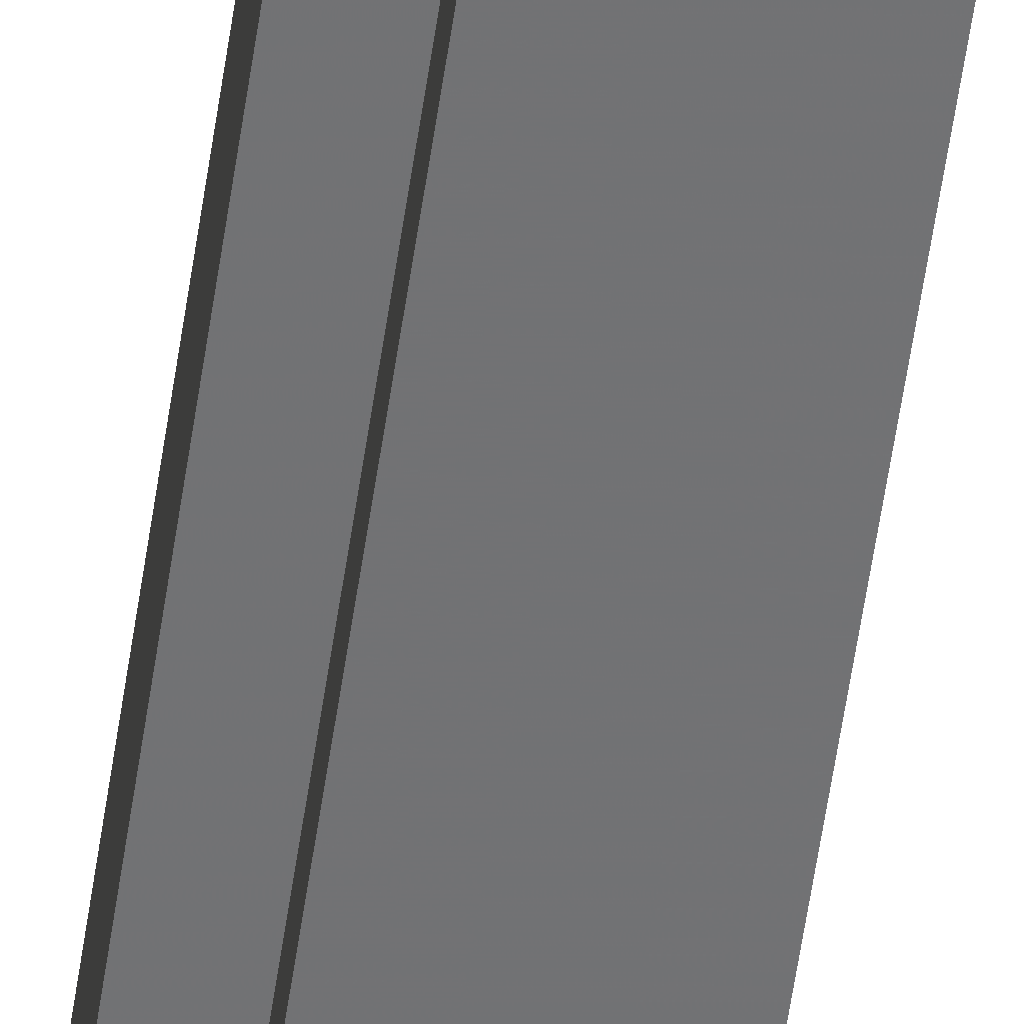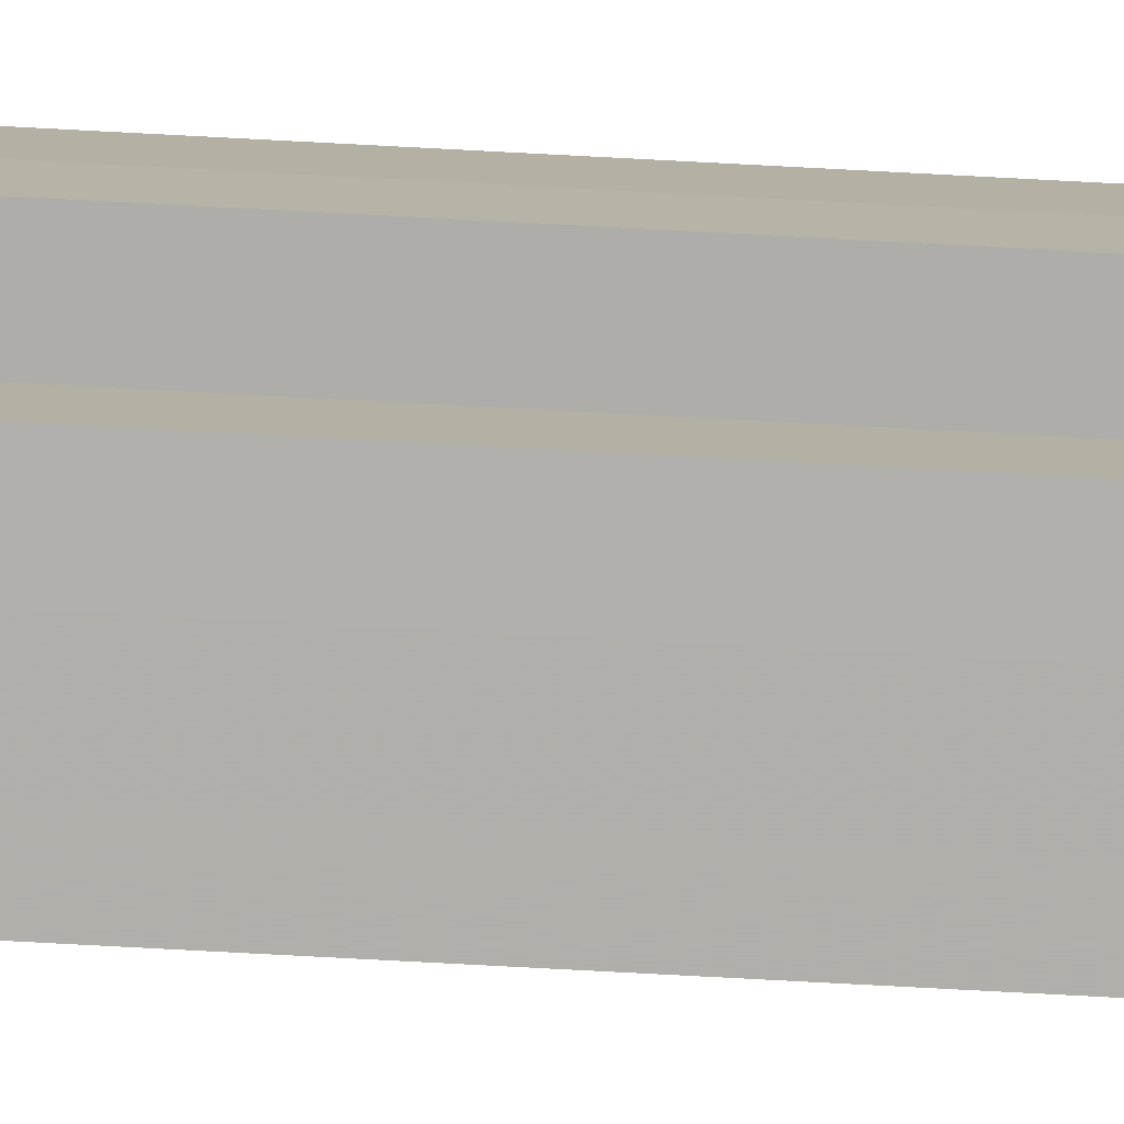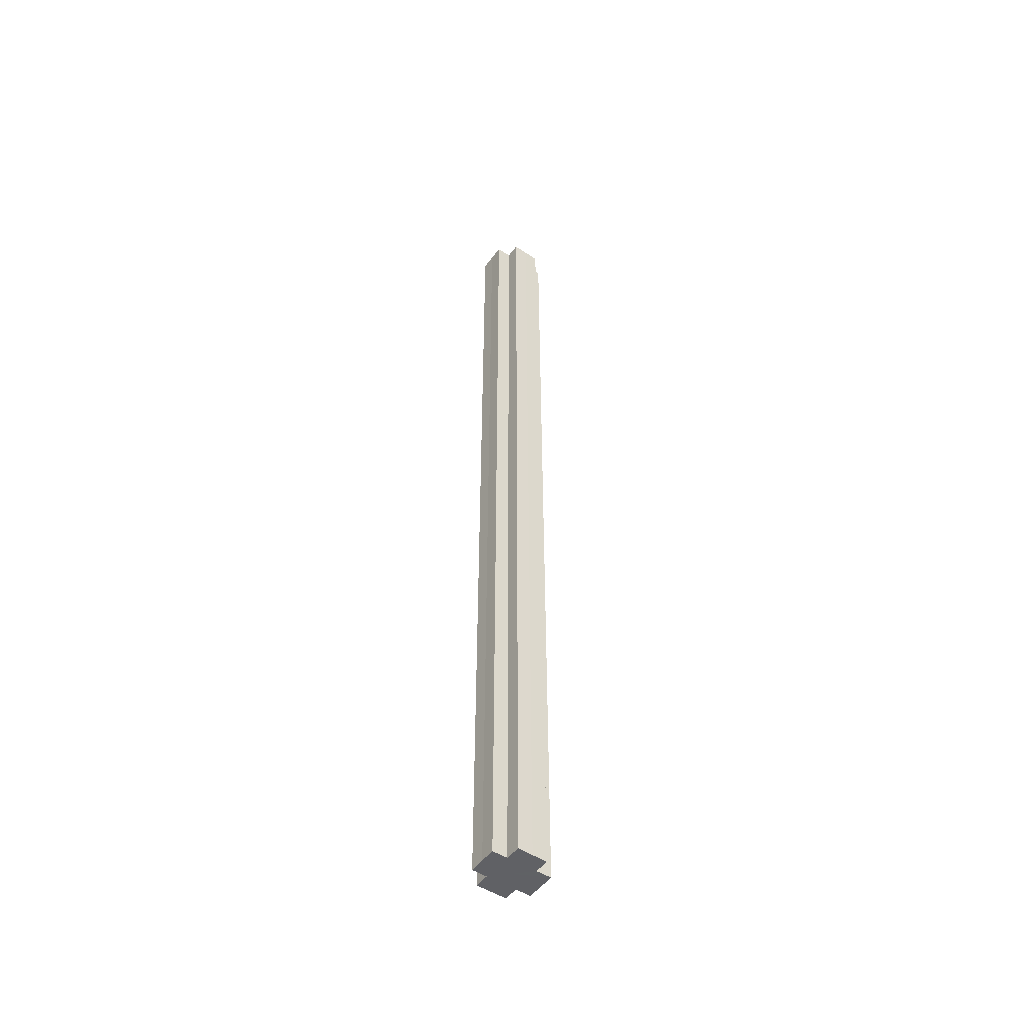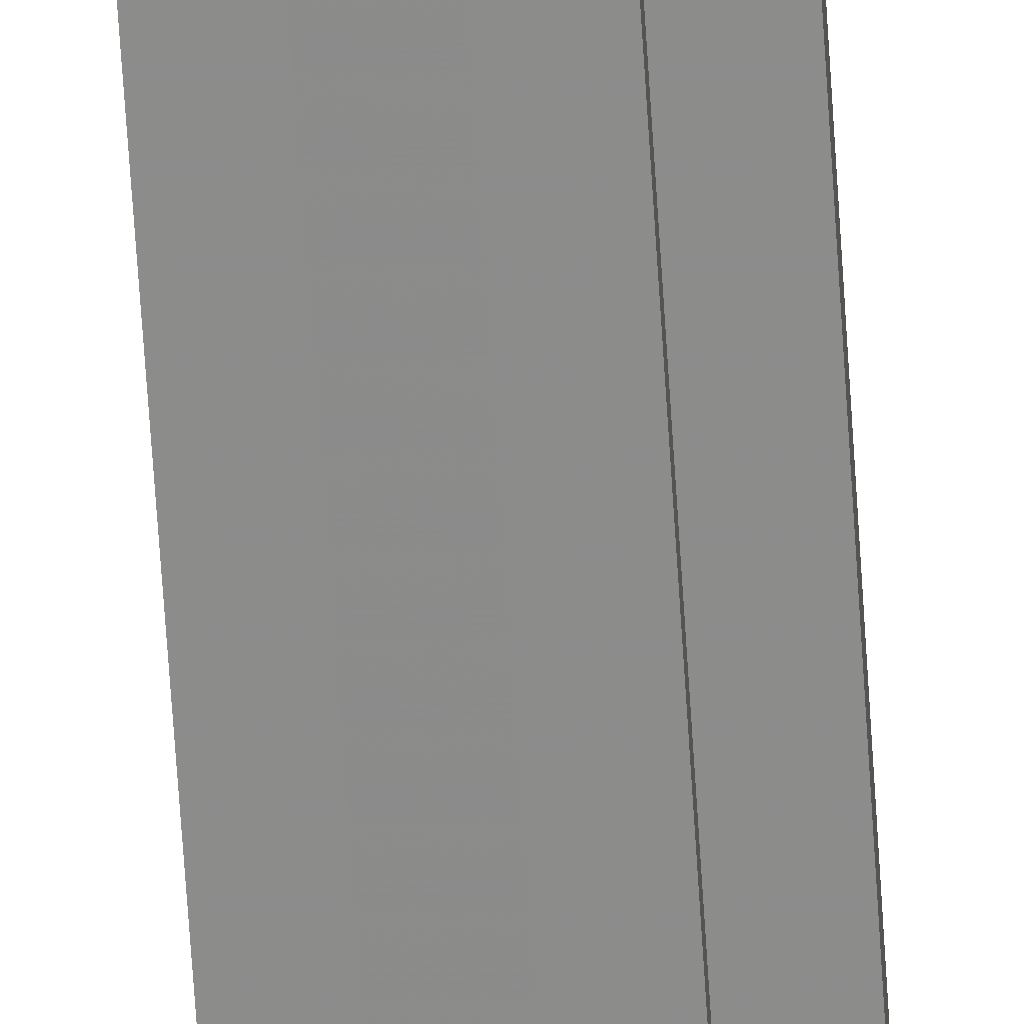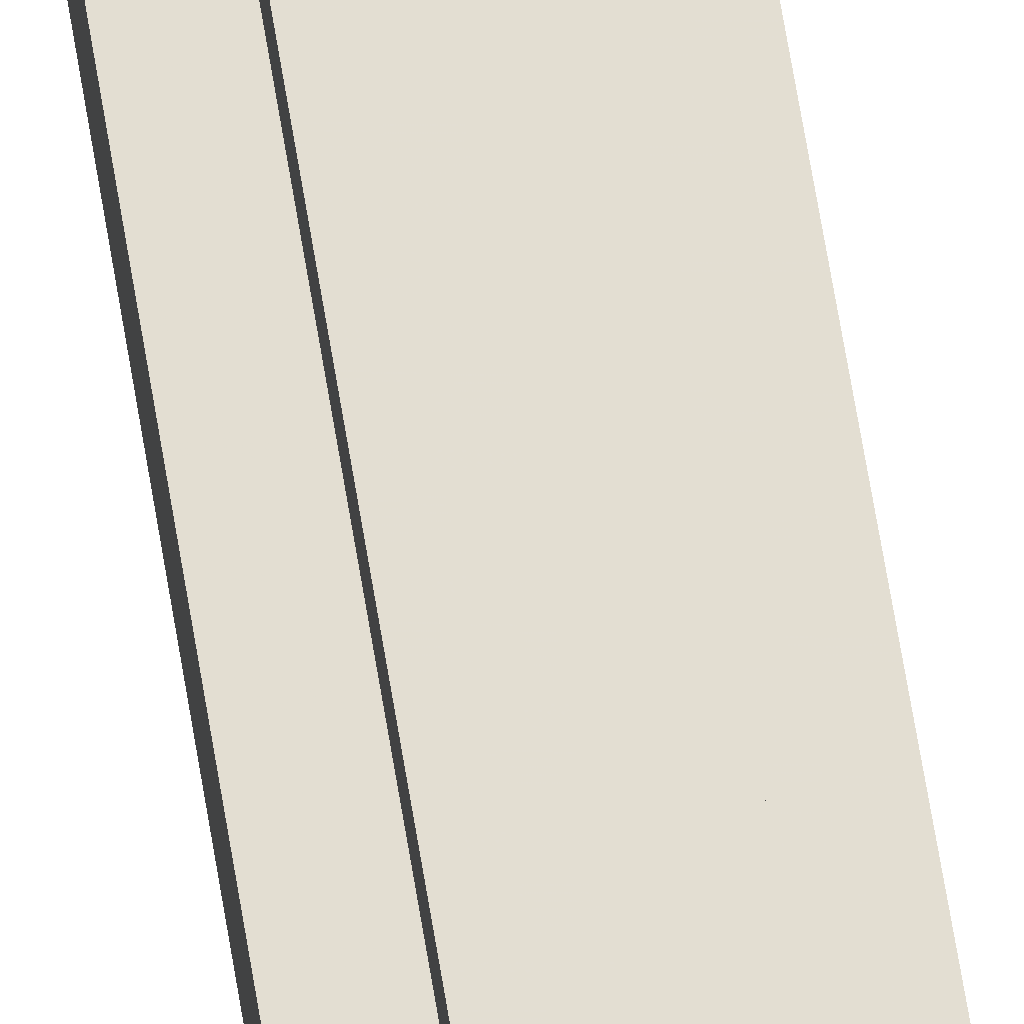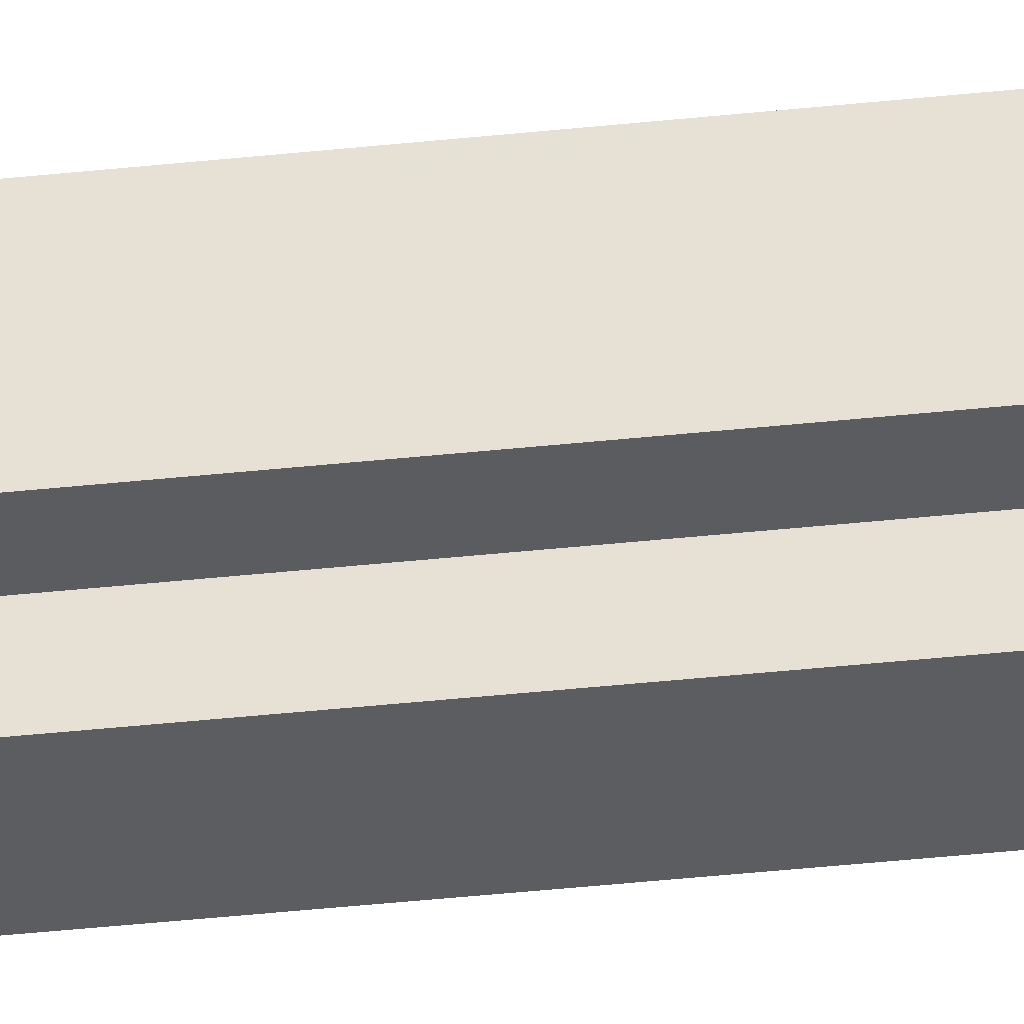
<metadata>
{"format":"obj","ext":"obj","renderer":"f3d","projection":"perspective","resolution":1024,"background":"white","views":[{"elev":-55.6,"azim":-8.1,"up":"+Y"},{"elev":-78.1,"azim":87.0,"up":"+Y"},{"elev":-50.0,"azim":-125.3,"up":"+Z"},{"elev":-64.1,"azim":-176.4,"up":"+Y"},{"elev":67.5,"azim":-9.4,"up":"+Y"},{"elev":-35.5,"azim":-81.6,"up":"+Y"}]}
</metadata>
<code>
o 3661
v 2248 1880 23.38
v 2248 1880 23.38
v 2248 1880 24.01
v 2248 1880 23.38
v 2248 1880 24.01
v 2248 1880 23.38
v 2248 1880 24.01
v 2248 1880 23.38
v 2248 1880 24.01
v 2248 1880 23.38
v 2248 1880 23.38
v 2248 1880 23.38
v 2248 1880 24.01
v 2248 1880 24.01
v 2248 1880 23.38
v 2248 1880 23.38
v 2248 1880 23.38
v 2248 1880 24.01
v 2248 1880 24.01
v 2248 1880 23.38
v 2248 1880 23.38
v 2248 1880 23.38
v 2248 1880 23.38
v 2248 1880 24.01
v 2248 1880 24.01
v 2248 1880 24.01
v 2248 1880 23.38
v 2248 1880 23.38
v 2248 1880 23.38
v 2248 1880 23.38
v 2248 1880 24.01
v 2248 1880 23.38
v 2248 1880 24.01
v 2248 1880 24.01
v 2248 1880 23.38
v 2248 1880 23.38
v 2248 1880 23.38
v 2248 1880 24.01
v 2248 1880 24.01
v 2248 1880 23.38
v 2248 1880 23.38
v 2248 1880 23.38
v 2248 1880 23.38
v 2248 1880 24.01
v 2248 1880 24.01
v 2248 1880 24.01
v 2248 1880 23.38
v 2248 1880 23.38
v 2248 1880 23.38
v 2248 1880 23.38
v 2248 1880 23.38
v 2248 1880 24.01
v 2248 1880 24.01
v 2248 1880 24.01
v 2248 1880 23.38
v 2248 1880 23.38
v 2248 1880 23.38
v 2248 1880 24.01
v 2248 1880 24.01
v 2248 1880 23.38
v 2248 1880 23.38
v 2248 1880 23.38
v 2248 1880 23.38
v 2248 1880 24.01
v 2248 1880 24.01
v 2248 1880 23.38
v 2248 1880 24.01
v 2248 1880 23.38
v 2248 1880 23.38
v 2248 1880 24.01
v 2248 1880 24.01
v 2248 1880 23.38
v 2248 1880 23.38
v 2248 1880 24.01
v 2248 1880 24.01
v 2248 1880 23.38
v 2248 1880 23.38
v 2248 1880 23.38
v 2248 1880 23.38
v 2248 1880 23.38
v 2248 1880 24.01
v 2248 1880 24.01
v 2248 1880 24.01
v 2248 1880 24.01
v 2248 1880 24.01
v 2248 1880 24.01
v 2248 1880 24.01
v 2248 1880 24.01
v 2248 1880 24.01
v 2248 1880 24.01
v 2248 1880 24.01
v 2248 1880 24.01
v 2248 1880 24.01
v 2248 1880 24.01
v 2248 1880 24.01
v 2248 1880 24.01
v 2248 1880 24.01
v 2248 1880 24.01
f 1 2 3
f 4 1 5
f 5 6 7
f 7 8 9
f 10 8 11
f 10 12 8
f 13 12 14
f 15 16 13
f 10 17 12
f 18 17 19
f 20 21 18
f 10 22 17
f 10 23 22
f 24 23 25
f 26 27 24
f 28 29 26
f 29 30 31
f 10 32 23
f 33 32 34
f 35 36 33
f 10 37 32
f 38 37 39
f 40 41 38
f 10 42 37
f 10 43 42
f 44 43 45
f 46 47 44
f 10 48 43
f 49 50 46
f 50 51 52
f 53 48 54
f 55 56 53
f 10 57 48
f 58 57 59
f 60 61 58
f 10 62 57
f 10 63 62
f 64 63 65
f 10 66 63
f 67 68 64
f 10 69 66
f 10 11 69
f 70 66 71
f 72 73 70
f 74 69 75
f 76 77 74
f 78 79 67
f 79 80 81
f 82 83 84
f 82 85 83
f 82 84 86
f 82 87 85
f 82 86 88
f 82 89 87
f 82 88 90
f 82 91 89
f 82 90 92
f 82 93 91
f 82 92 94
f 82 95 93
f 82 94 96
f 82 97 95
f 82 96 98
f 82 98 97

</code>
